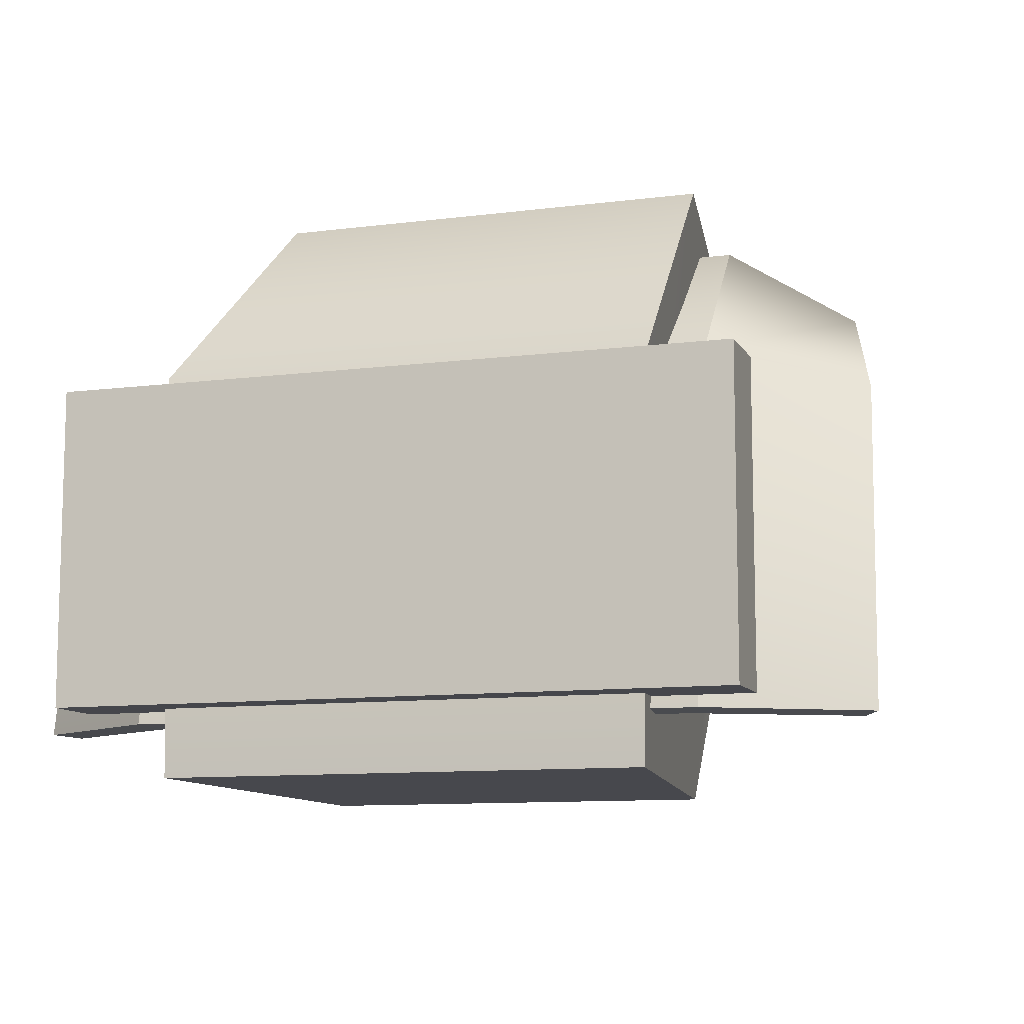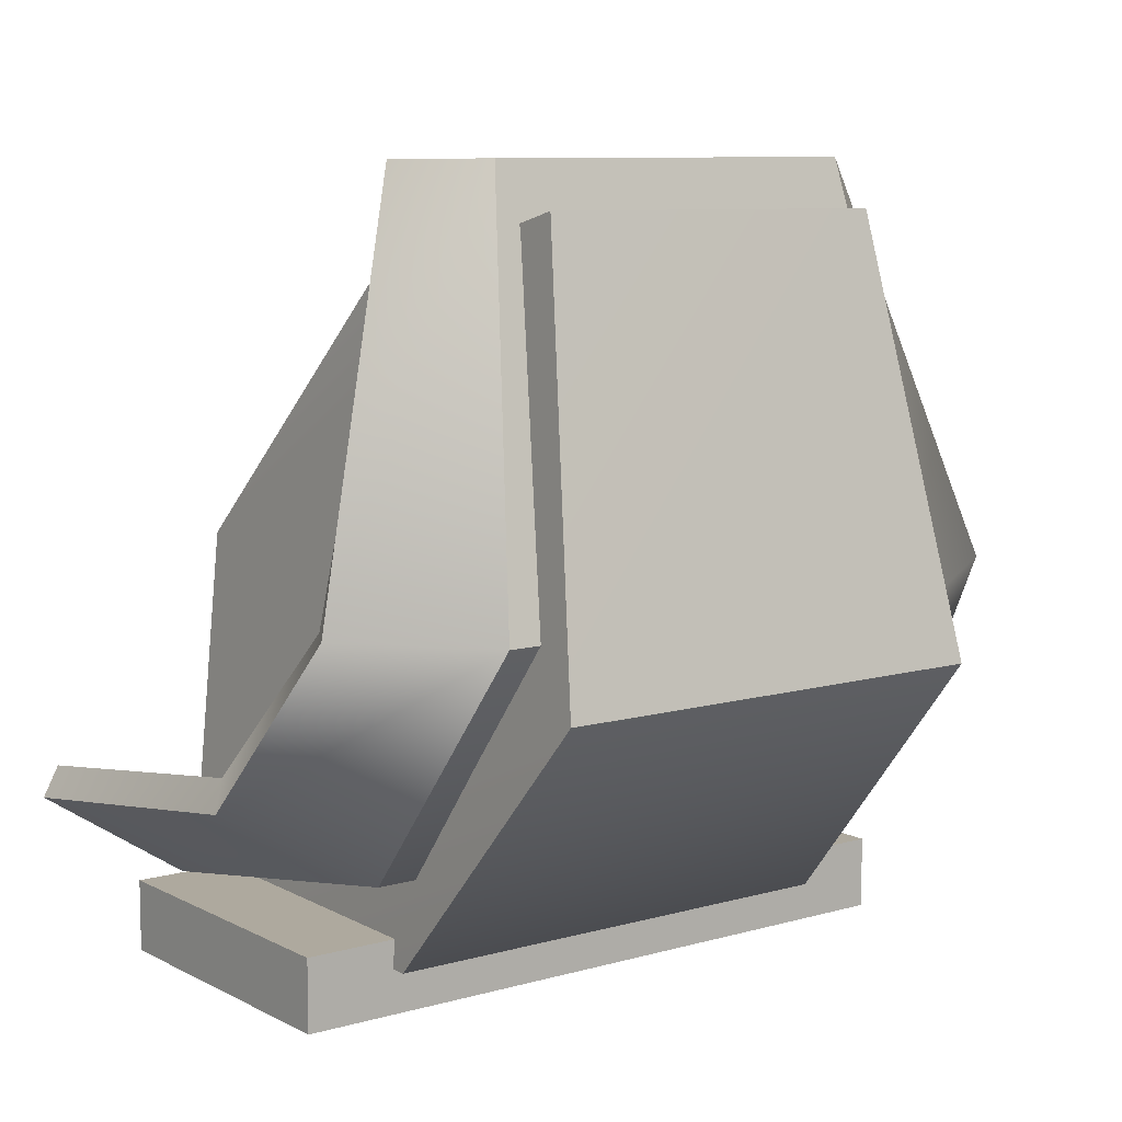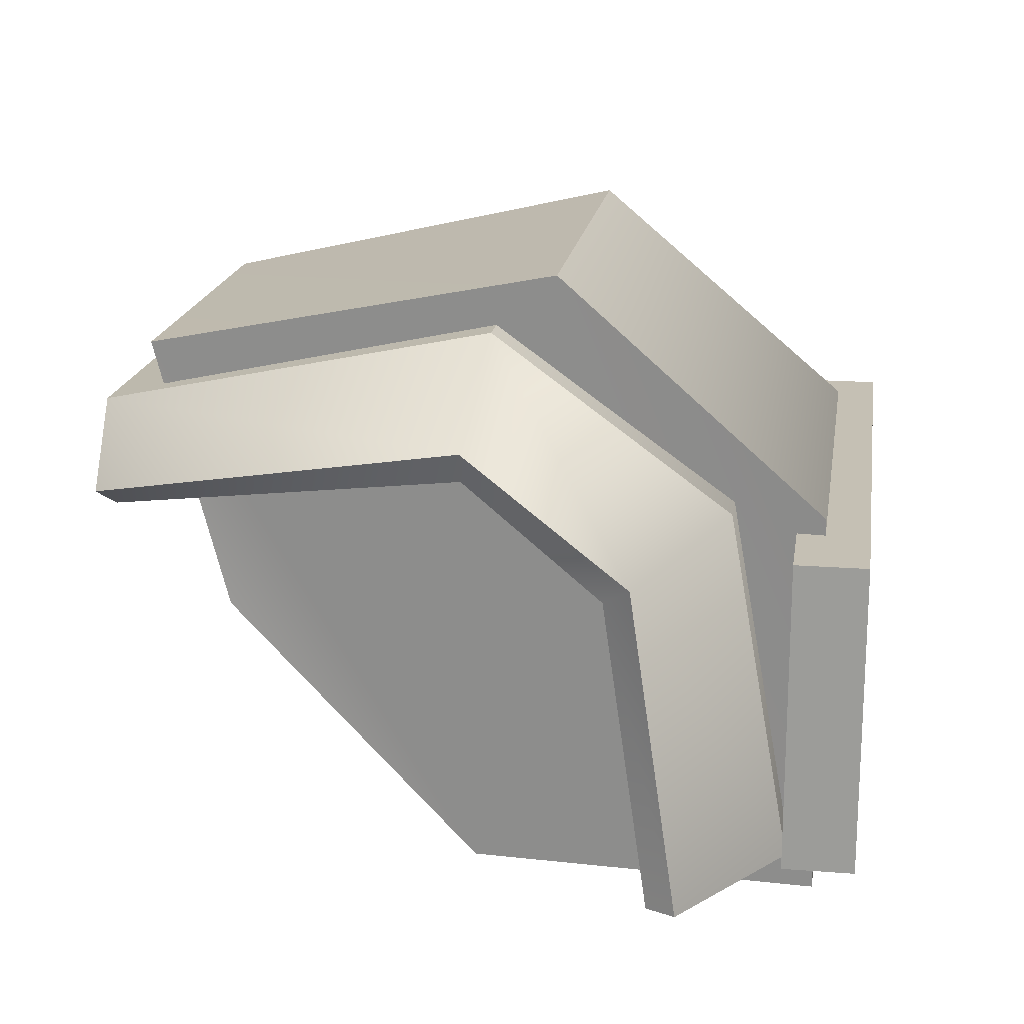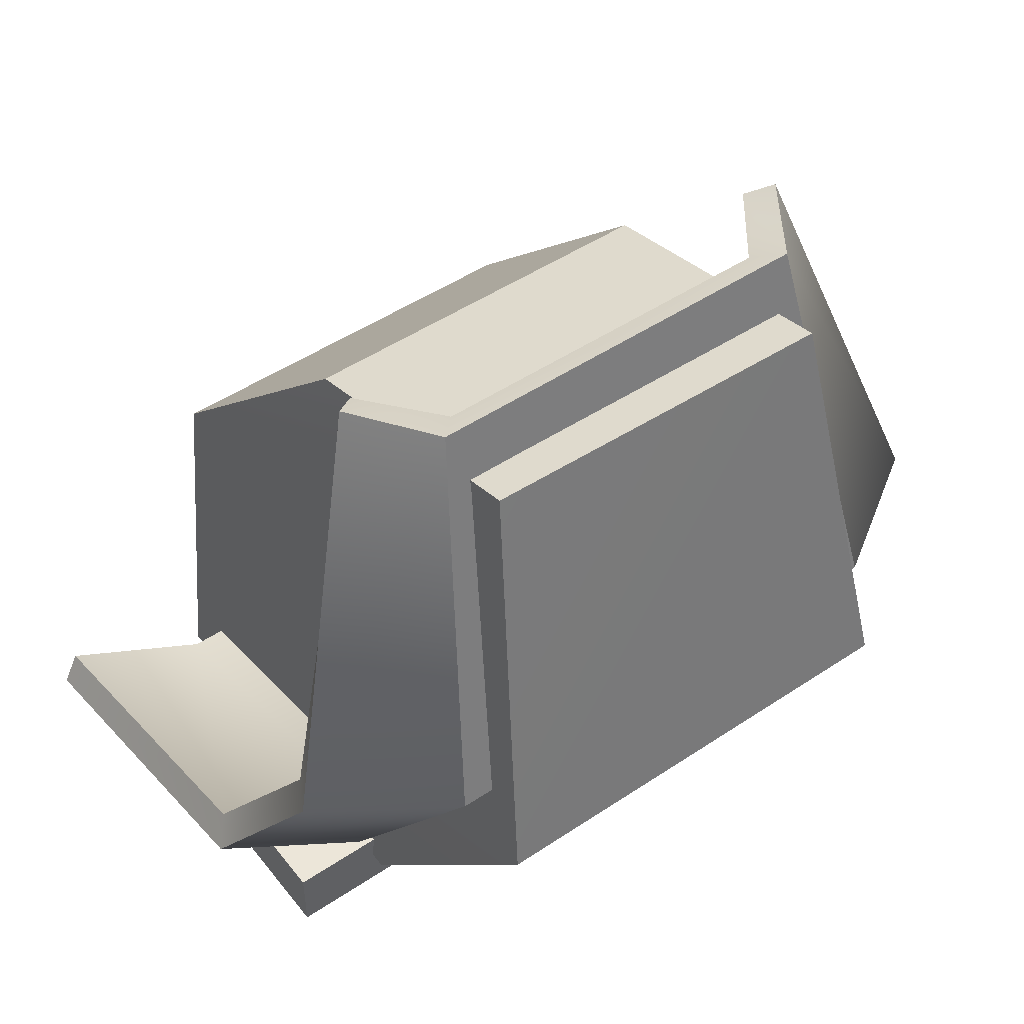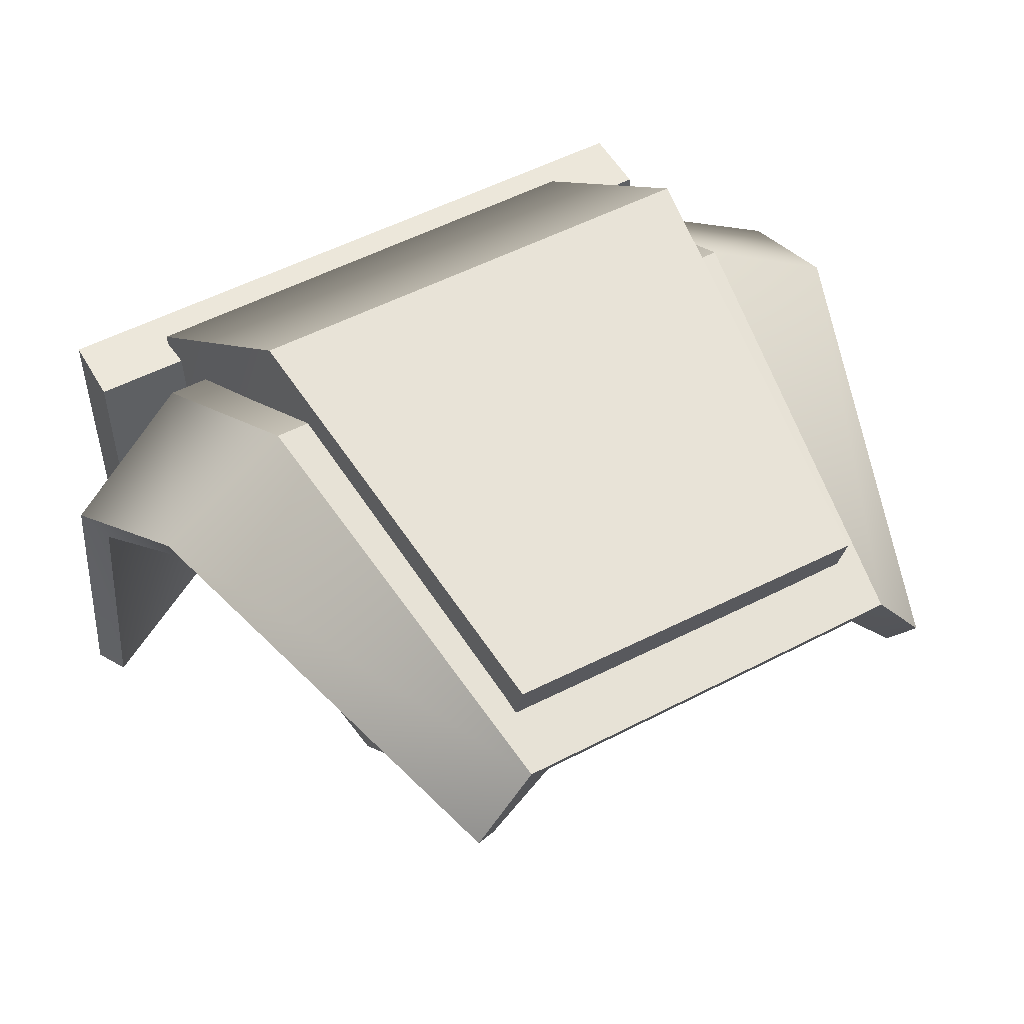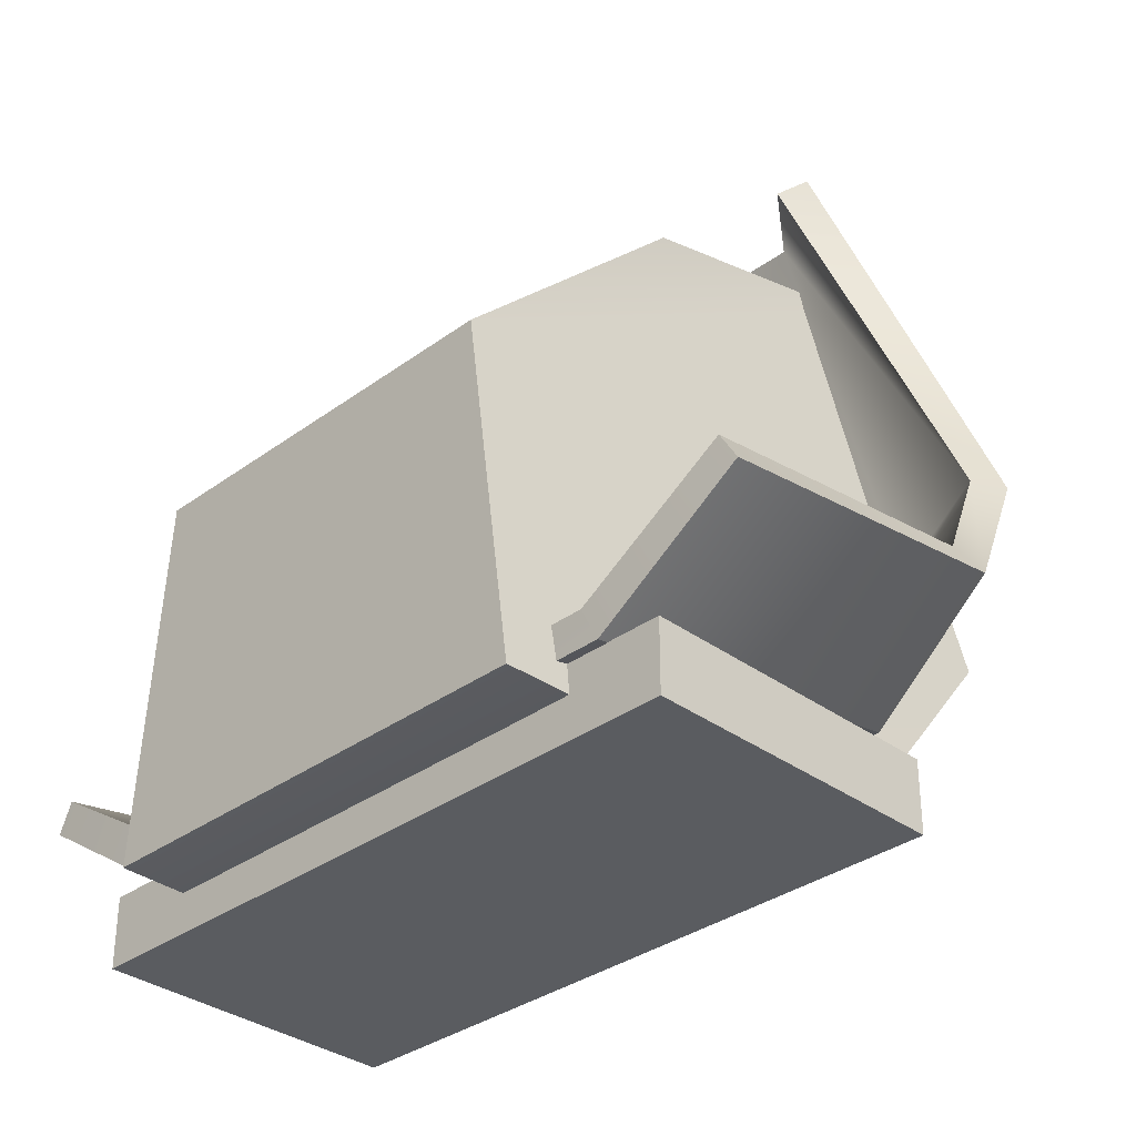
<metadata>
{"format":"obj","ext":"obj","renderer":"f3d","projection":"perspective","resolution":1024,"background":"white","views":[{"elev":-10.3,"azim":18.2,"up":"+Z"},{"elev":9.0,"azim":-37.0,"up":"+Y"},{"elev":18.2,"azim":-81.4,"up":"+Z"},{"elev":48.9,"azim":-36.6,"up":"+Y"},{"elev":52.6,"azim":150.7,"up":"+Z"},{"elev":-33.7,"azim":-135.1,"up":"+Y"}]}
</metadata>
<code>
g TaserTurret_CustomizePart_CorpsePart
v 0.3631 -0.4079 -0.3226
v -0.3579 -0.3268 0.1287
v 0.3579 -0.3268 0.1287
v -0.3631 -0.4079 -0.3226
v -0.3234 -0.02294 0.3379
v 0.3235 -0.02294 0.3379
v 0.3579 -0.3268 0.1287
v 0.4928 -0.01126 0.2316
v 0.5456 -0.2205 0.09046
v 0.3235 -0.02294 0.3379
v 0.5537 -0.282 -0.3211
v 0.3631 -0.4079 -0.3226
v 0.2517 0.4958 0.2139
v 0.3236 0.4944 0.1089
v -0.2517 0.4958 0.2139
v 0.3235 -0.02294 0.3379
v -0.3234 -0.02294 0.3379
v 0.2517 0.4958 0.2139
v -0.3234 -0.02294 0.3379
v -0.5456 -0.2205 0.09046
v -0.4928 -0.01126 0.2316
v -0.3579 -0.3268 0.1287
v -0.3631 -0.4079 -0.3226
v -0.5537 -0.282 -0.3211
v -0.2517 0.4958 0.2139
v -0.3236 0.4944 0.1089
v 0.3325 -0.2796 0.09685
v -0.297 -0.0179 0.2817
v -0.3325 -0.2796 0.09685
v 0.297 -0.0179 0.2817
v 0.4699 -0.009049 0.1908
v 0.5234 -0.1865 0.06672
v 0.5321 -0.245 -0.3235
v 0.3423 -0.3646 -0.3254
v -0.2206 0.482 0.1814
v 0.2206 0.482 0.1814
v 0.2933 0.4771 0.08485
v -0.3423 -0.3646 -0.3254
v -0.4699 -0.009049 0.1908
v -0.5234 -0.1865 0.06672
v -0.2933 0.4771 0.08485
v -0.5321 -0.245 -0.3235
v 0.4928 -0.01126 0.2316
v 0.5234 -0.1865 0.06672
v 0.5456 -0.2205 0.09046
v 0.4699 -0.009049 0.1908
v 0.2517 0.4958 0.2139
v 0.2933 0.4771 0.08485
v 0.3236 0.4944 0.1089
v 0.2206 0.482 0.1814
v 0.2206 0.482 0.1814
v -0.2517 0.4958 0.2139
v -0.2206 0.482 0.1814
v 0.5321 -0.245 -0.3235
v 0.5234 -0.1865 0.06672
v 0.5537 -0.282 -0.3211
v 0.5537 -0.282 -0.3211
v 0.3423 -0.3646 -0.3254
v 0.3631 -0.4079 -0.3226
v 0.5321 -0.245 -0.3235
v 0.3236 0.4944 0.1089
v 0.4699 -0.009049 0.1908
v 0.2933 0.4771 0.08485
v -0.3423 -0.3646 -0.3254
v 0.3423 -0.3646 -0.3254
v -0.3631 -0.4079 -0.3226
v -0.4699 -0.009049 0.1908
v -0.5456 -0.2205 0.09046
v -0.5234 -0.1865 0.06672
v -0.4928 -0.01126 0.2316
v -0.2206 0.482 0.1814
v -0.3236 0.4944 0.1089
v -0.2933 0.4771 0.08485
v -0.2933 0.4771 0.08485
v -0.4699 -0.009049 0.1908
v -0.3236 0.4944 0.1089
v -0.5537 -0.282 -0.3211
v -0.5234 -0.1865 0.06672
v -0.5321 -0.245 -0.3235
v -0.5321 -0.245 -0.3235
v -0.5537 -0.282 -0.3211
v -0.3423 -0.3646 -0.3254
v 0.4326 -0.4958 -0.3079
v 0.4326 -0.4958 0.09369
v 0.4326 -0.4047 0.09369
v 0.4326 -0.4047 -0.3079
v 0.4326 -0.4047 -0.3079
v 0.4326 -0.4047 0.09369
v -0.4326 -0.4047 0.09369
v -0.4326 -0.4047 -0.3079
v 0.4326 -0.4958 -0.3079
v -0.4326 -0.4958 -0.3079
v -0.4326 -0.4958 0.09369
v 0.4326 -0.4958 0.09369
v -0.4326 -0.4047 -0.3079
v -0.4326 -0.4047 0.09369
v -0.4326 -0.4958 0.09369
v -0.4326 -0.4958 -0.3079
v -0.4326 -0.4958 -0.3079
v 0.4326 -0.4958 -0.3079
v 0.4326 -0.4047 -0.3079
v -0.4326 -0.4047 -0.3079
v -0.4326 -0.4047 0.09369
v 0.4326 -0.4047 0.09369
v 0.4326 -0.4958 0.09369
v -0.4326 -0.4958 0.09369
v 0.2555 0.01111 -0.4053
v 0.2305 0.4364 0.2919
v 0.2345 0.3456 -0.06888
v 0.2922 -0.1001 0.4053
v 0.3071 -0.4429 -0.3937
v 0.3168 -0.4437 0.1087
v -0.2922 -0.1001 0.4053
v 0.3168 -0.4437 0.1087
v -0.3166 -0.4405 0.115
v 0.2922 -0.1001 0.4053
v -0.2345 0.3456 -0.06888
v 0.2555 0.01111 -0.4053
v 0.2345 0.3456 -0.06888
v -0.2555 0.01111 -0.4053
v 0.3168 -0.4437 0.1087
v -0.3071 -0.4429 -0.3937
v -0.3166 -0.4405 0.115
v 0.3071 -0.4429 -0.3937
v -0.3071 -0.4429 -0.3937
v -0.2922 -0.1001 0.4053
v -0.3166 -0.4405 0.115
v -0.2555 0.01111 -0.4053
v -0.23 0.4399 0.2864
v -0.2345 0.3456 -0.06888
v -0.23 0.4399 0.2864
v 0.2345 0.3456 -0.06888
v 0.2305 0.4364 0.2919
v -0.2345 0.3456 -0.06888
v -0.2922 -0.1001 0.4053
v 0.2305 0.4364 0.2919
v 0.2922 -0.1001 0.4053
v -0.23 0.4399 0.2864
v -0.3071 -0.4429 -0.3937
v 0.2555 0.01111 -0.4053
v -0.2555 0.01111 -0.4053
v 0.3071 -0.4429 -0.3937
g TaserTurret_CustomizePart_CorpsePart_0
f 3 2 1
f 4 1 2
f 6 5 3
f 2 3 5
f 9 8 7
f 10 7 8
f 12 11 7
f 9 7 11
f 10 8 13
f 14 13 8
f 17 16 15
f 18 15 16
f 21 20 19
f 22 19 20
f 22 20 23
f 24 23 20
f 19 25 21
f 26 21 25
f 29 28 27
f 30 27 28
f 30 31 27
f 32 27 31
f 34 27 33
f 32 33 27
f 28 35 30
f 36 30 35
f 37 31 36
f 30 36 31
f 34 38 27
f 29 27 38
f 28 29 39
f 40 39 29
f 28 39 35
f 41 35 39
f 29 38 40
f 42 40 38
f 45 44 43
f 46 43 44
f 49 48 47
f 50 47 48
f 53 52 51
f 47 51 52
f 55 45 54
f 56 54 45
f 59 58 57
f 60 57 58
f 43 62 61
f 63 61 62
f 65 59 64
f 66 64 59
f 69 68 67
f 70 67 68
f 73 72 71
f 52 71 72
f 75 70 74
f 76 74 70
f 68 78 77
f 79 77 78
f 81 80 66
f 82 66 80
f 85 84 83
f 86 85 83
f 89 88 87
f 90 89 87
f 93 92 91
f 94 93 91
f 97 96 95
f 98 97 95
f 101 100 99
f 102 101 99
f 105 104 103
f 106 105 103
f 109 108 107
f 108 110 107
f 112 111 110
f 110 111 107
f 115 114 113
f 116 113 114
f 119 118 117
f 120 117 118
f 123 122 121
f 124 121 122
f 127 126 125
f 125 126 128
f 126 129 128
f 128 129 130
f 133 132 131
f 134 131 132
f 137 136 135
f 138 135 136
f 141 140 139
f 142 139 140

</code>
